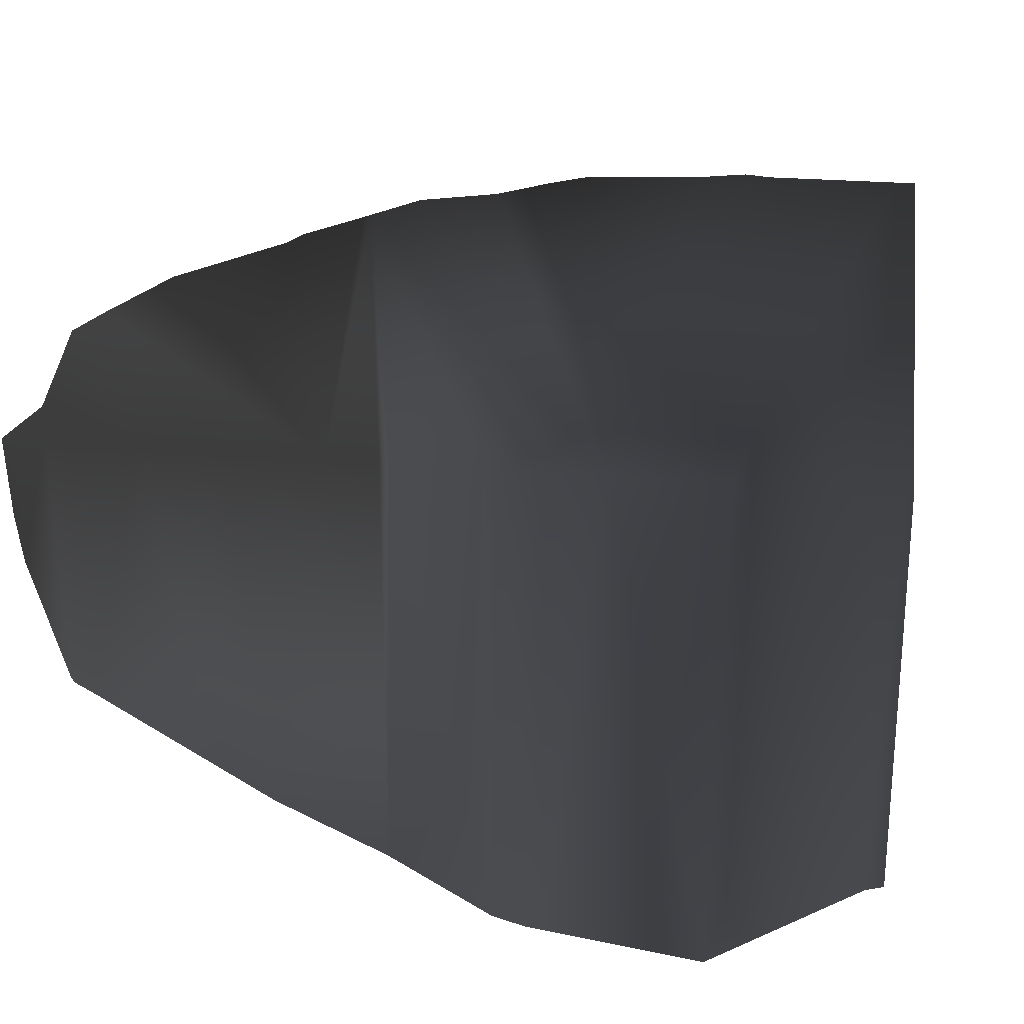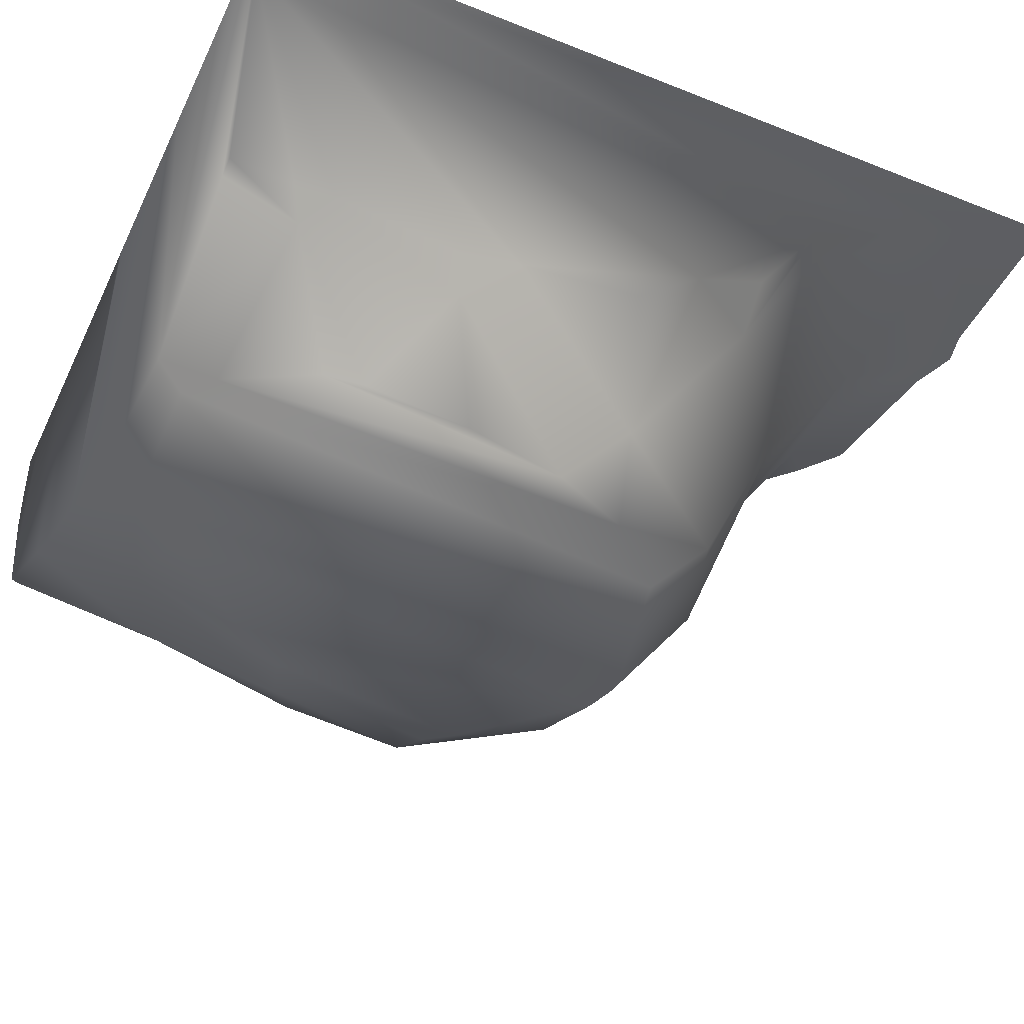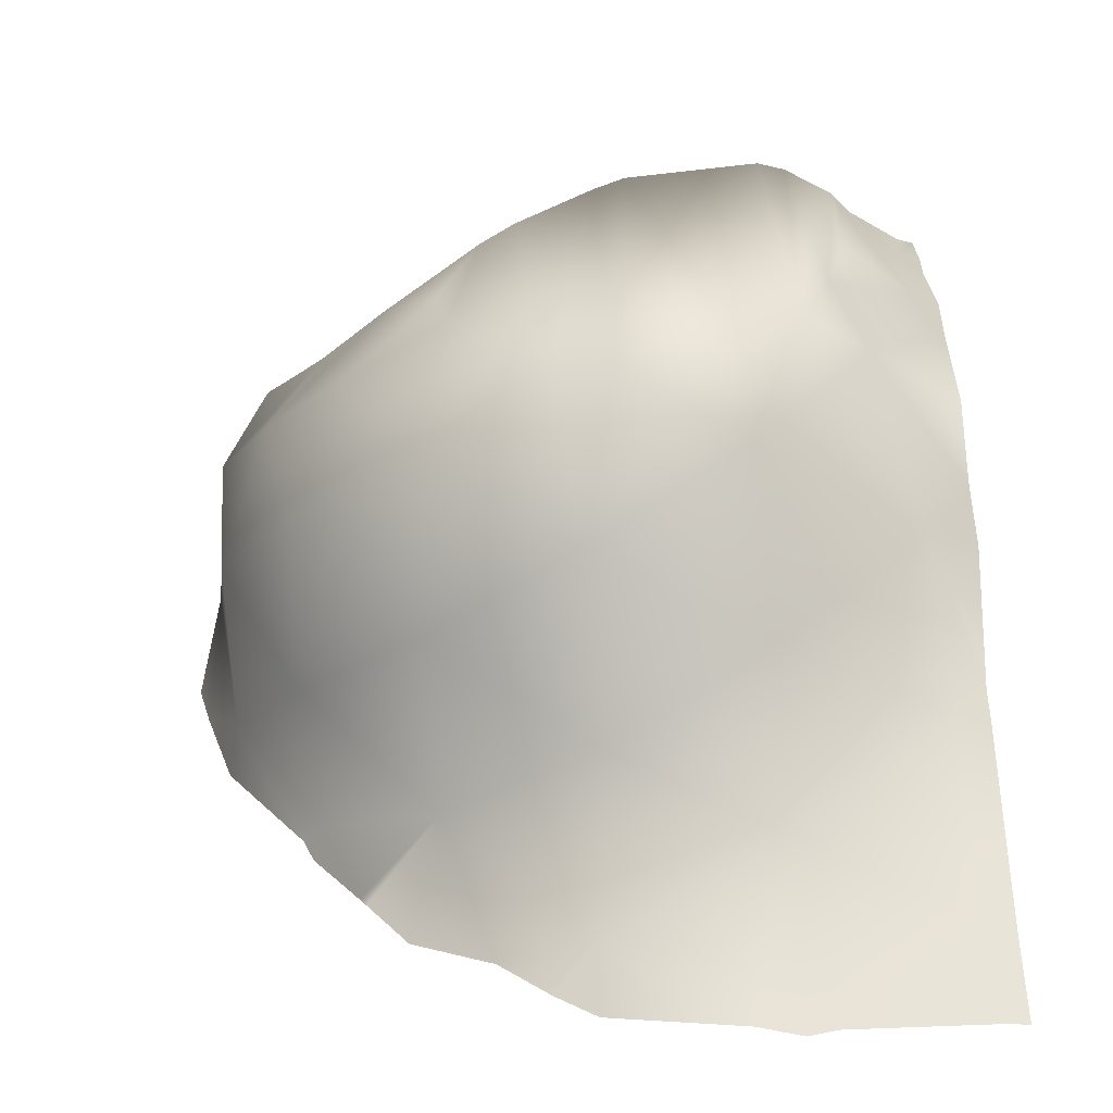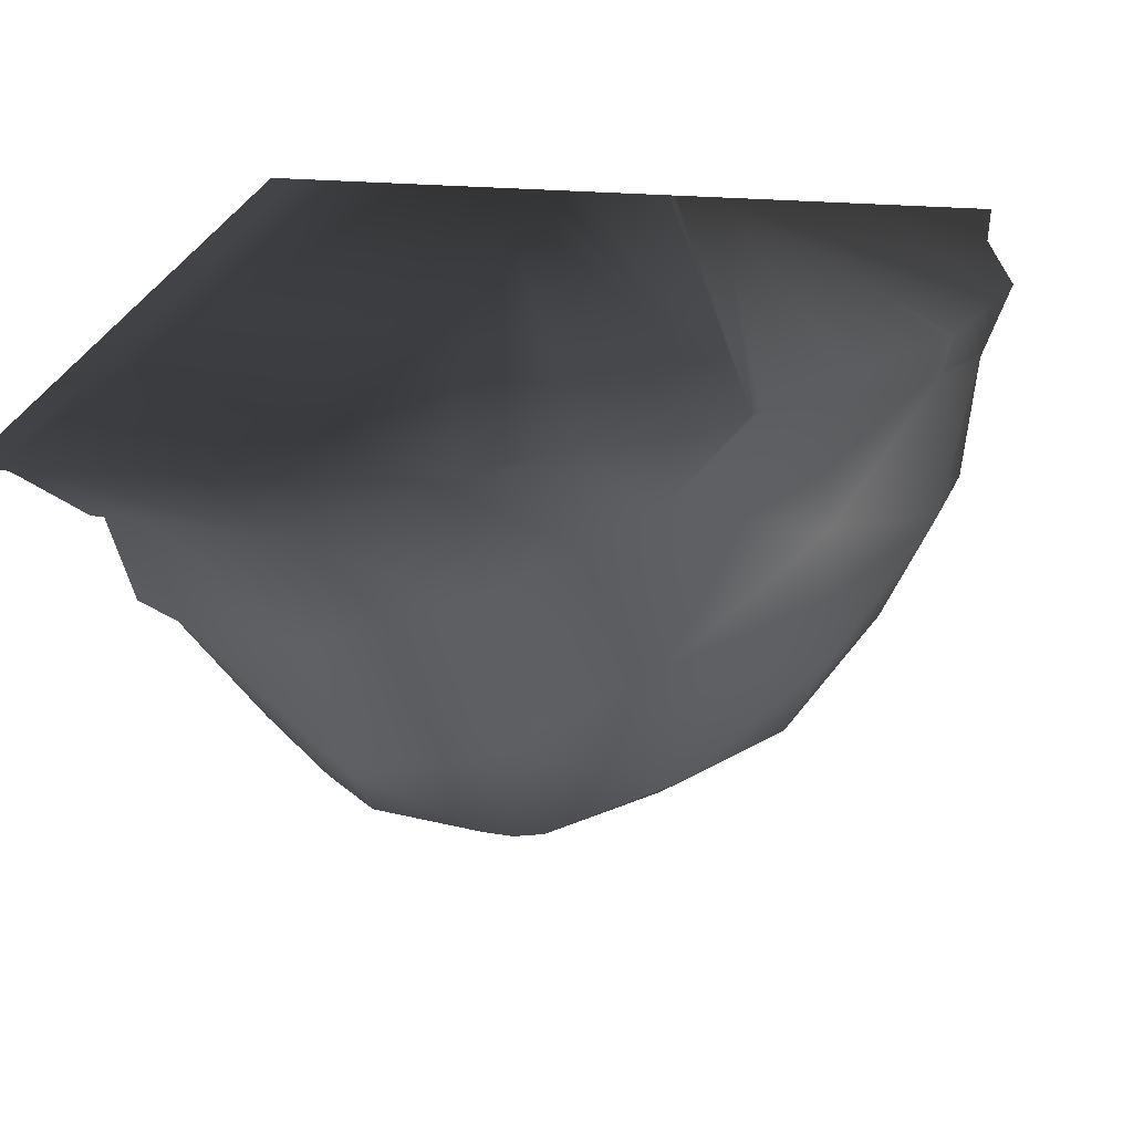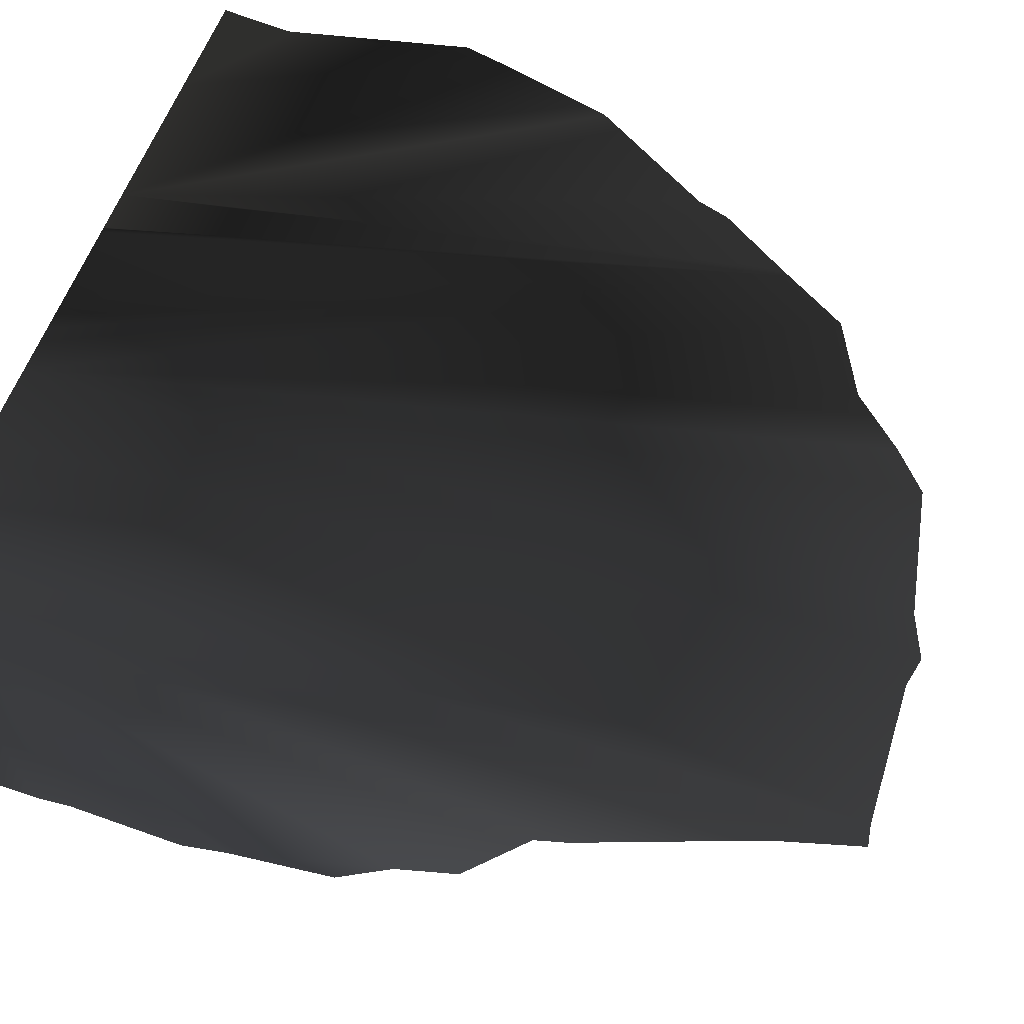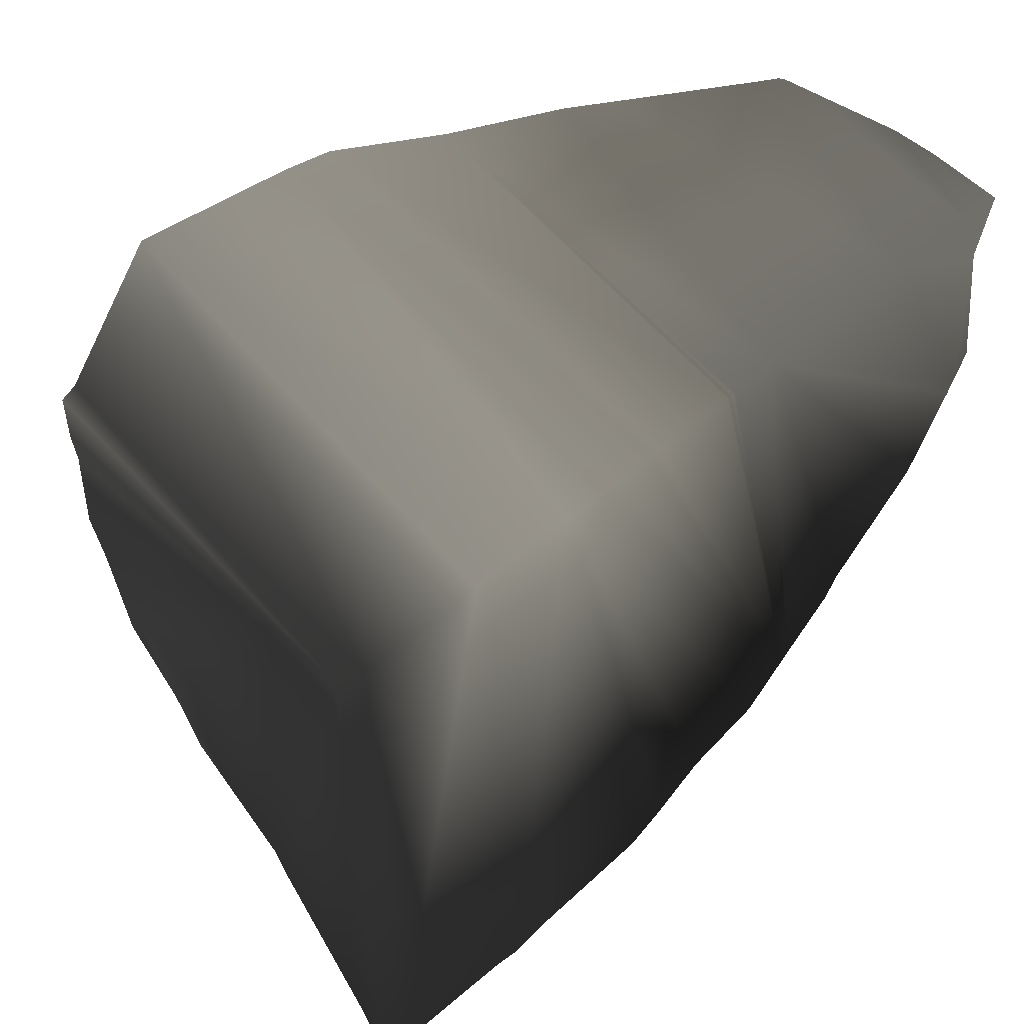
<metadata>
{"format":"obj","ext":"obj","renderer":"f3d","projection":"perspective","resolution":1024,"background":"white","views":[{"elev":24.5,"azim":8.8,"up":"+Y"},{"elev":-45.7,"azim":65.4,"up":"+Y"},{"elev":-61.8,"azim":2.9,"up":"+Z"},{"elev":23.0,"azim":-170.5,"up":"+Y"},{"elev":54.8,"azim":107.8,"up":"+Y"},{"elev":58.2,"azim":138.9,"up":"+Z"}]}
</metadata>
<code>
v -89.56 69.99 -41.37
v -89.29 69.99 -42.36
v -89.11 69.99 -43.01
v -88.81 69.99 -33.56
v -88.79 69.99 -33.69
v -88.78 67.36 -39.99
v -88.7 69.99 -33.56
v -88.68 67.87 -33.56
v -88.55 69.99 -35.98
v -88.54 69.99 -35.9
v -88.53 69.99 -33.56
v -88.53 69.99 -35.73
v -88.5 66.58 -33.56
v -88.46 66.66 -34.68
v -88.39 63.27 -38.87
v -88.06 69.99 -46.3
v -87.9 64.1 -44.23
v -87.77 68.62 -45.66
v -87.69 69.99 -33.56
v -87.52 63.26 -33.56
v -87.48 63.13 -33.73
v -87.41 63.13 -33.56
v -87.37 69.99 -33.56
v -87.26 69.99 -33.56
v -86.89 62.84 -33.56
v -86.78 69.99 -33.56
v -86.71 69.99 -33.56
v -86.36 60.25 -42.64
v -85.52 69.99 -49.97
v -85.34 69.99 -33.56
v -85.28 60.99 -47.58
v -85.25 65.49 -49.09
v -85.16 69.99 -50.93
v -85.1 60.35 -37.48
v -84.82 69.26 -50.41
v -83.95 57.74 -45.49
v -83.7 69.99 -33.56
v -83.7 69.99 -52.92
v -83.52 60.84 -33.56
v -83.5 69.99 -53.21
v -83.35 69.99 -33.56
v -82.68 57.36 -41.07
v -82.21 69.99 -55.06
v -82.21 60.05 -33.56
v -82.19 69.99 -33.56
v -81.56 62.56 -51.49
v -81.45 57.88 -49.3
v -81.25 67.23 -52.96
v -81.06 55.72 -45.17
v -80.87 55.72 -44.04
v -80.53 69.99 -33.56
v -80.49 55.72 -45.96
v -80.33 58.06 -35.95
v -79.84 69.99 -56.11
v -79.76 55.72 -40.17
v -79.58 69.99 -33.56
v -79.17 58.63 -33.56
v -79.15 69.99 -33.56
v -78.89 69.99 -33.56
v -78.77 55.72 -38.65
v -78.32 69.99 -57.57
v -77.63 55.72 -48.98
v -77.15 69.19 -56.57
v -77.1 69.99 -58.53
v -77 59.72 -52.01
v -76.8 55.72 -49.25
v -76.71 64.84 -53.78
v -76.52 69.99 -33.56
v -76.4 57.01 -33.56
v -76.37 55.72 -36
v -76.22 69.99 -33.56
v -75.95 55.72 -49.15
v -75.68 56.07 -34.58
v -75.39 55.72 -35.12
v -75.12 69.99 -33.56
v -75.1 56.74 -33.56
v -74.61 69.99 -33.56
v -73.51 69.99 -33.56
v -73.18 69.99 -59.15
v -72.58 55.72 -48.33
v -72.41 57.79 -50.14
v -72.04 62.7 -52.38
v -71.88 69.99 -59.62
v -71.78 66.86 -55.27
v -71.19 55.72 -34.36
v -71 69.99 -59.41
v -70.94 69.99 -33.56
v -70.93 69.99 -33.56
v -70.81 55.72 -46.51
v -70.73 56.14 -33.56
v -70.73 56.14 -33.57
v -70.73 56.14 -33.56
v -70.72 56.14 -33.56
v -70.52 69.99 -33.56
v -70.4 55.72 -35.04
v -69.86 55.72 -44.35
v -69.27 55.72 -41.45
v -69.14 55.72 -37.41
v -69.03 55.72 -38.5
v -68.89 57.19 -45.94
v -67.64 61.34 -48.98
v -67.13 65.58 -51.5
v -67.04 69.99 -33.56
v -67.04 57.96 -40.16
v -67.03 58.51 -35.72
v -66.85 68.78 -56.76
v -66.79 69.99 -59.44
v -66.71 69.99 -33.56
v -66.66 58.81 -33.56
v -66.33 69.99 -33.56
v -66.18 69.99 -59.52
v -66.18 68.92 -57.16
v -66.18 68.5 -56.46
v -66.18 65.72 -51.94
v -66.18 65.27 -50.93
v -66.18 64.74 -50.59
v -66.18 61.94 -48.79
v -66.18 61.07 -46.8
v -66.18 59.35 -44.89
v -66.18 58.87 -41.49
v -66.18 58.45 -39.94
v -66.18 58.9 -36.37
v -66.18 58.79 -35.43
v -66.18 58.8 -35.29
v -66.18 69.99 -33.56
v -66.18 67.58 -33.56
v -66.18 58.95 -33.56
f 2 6 1
f 2 1 9
f 1 6 9
f 3 6 2
f 51 3 2
f 2 9 30
f 37 2 30
f 2 37 41
f 2 41 45
f 2 45 51
f 18 6 3
f 3 16 18
f 51 16 3
f 5 4 7
f 5 8 4
f 7 4 8
f 5 7 12
f 14 8 5
f 14 5 12
f 9 6 10
f 10 6 14
f 6 15 14
f 17 15 6
f 17 6 18
f 11 7 8
f 7 11 12
f 11 8 13
f 14 13 8
f 9 10 19
f 9 19 23
f 9 23 24
f 9 24 26
f 9 26 27
f 9 27 30
f 12 10 14
f 10 12 19
f 12 11 19
f 19 11 13
f 21 13 14
f 19 13 20
f 21 20 13
f 14 15 21
f 28 15 17
f 15 34 21
f 28 34 15
f 18 16 29
f 51 29 16
f 18 32 17
f 17 31 28
f 32 31 17
f 18 29 35
f 35 32 18
f 23 19 20
f 22 20 21
f 23 20 22
f 21 25 22
f 34 25 21
f 24 23 22
f 24 22 25
f 26 24 25
f 26 25 27
f 25 30 27
f 25 39 30
f 34 39 25
f 28 31 36
f 42 34 28
f 28 36 42
f 35 29 33
f 51 33 29
f 30 39 37
f 32 46 31
f 36 31 47
f 31 46 47
f 35 48 32
f 32 48 46
f 33 38 35
f 51 38 33
f 53 39 34
f 42 53 34
f 35 38 48
f 42 36 50
f 52 36 47
f 50 36 49
f 52 49 36
f 37 39 41
f 38 40 48
f 51 40 38
f 41 39 44
f 53 44 39
f 40 43 48
f 43 40 78
f 51 56 40
f 40 56 58
f 40 58 59
f 40 59 68
f 68 71 40
f 71 75 40
f 75 77 40
f 77 78 40
f 45 41 44
f 50 55 42
f 55 53 42
f 43 54 48
f 54 43 78
f 51 45 44
f 51 44 57
f 57 44 53
f 47 46 65
f 46 48 67
f 46 67 65
f 47 62 52
f 65 62 47
f 54 63 48
f 48 63 67
f 49 52 50
f 55 50 52
f 56 51 57
f 55 52 62
f 55 60 53
f 73 57 53
f 70 53 60
f 73 53 70
f 61 63 54
f 61 54 78
f 60 55 62
f 56 57 58
f 57 59 58
f 57 69 59
f 73 69 57
f 59 69 68
f 60 62 70
f 64 63 61
f 64 61 78
f 65 66 62
f 62 66 70
f 79 63 64
f 67 63 84
f 84 63 79
f 79 64 78
f 65 72 66
f 67 82 65
f 81 72 65
f 65 82 81
f 70 66 72
f 84 82 67
f 69 71 68
f 76 71 69
f 73 76 69
f 74 70 72
f 70 74 73
f 76 75 71
f 74 72 80
f 80 72 81
f 74 85 73
f 91 76 73
f 85 91 73
f 85 74 80
f 76 77 75
f 76 78 77
f 90 78 76
f 91 90 76
f 83 79 78
f 87 83 78
f 90 87 78
f 84 79 83
f 80 81 89
f 89 85 80
f 82 101 81
f 81 100 89
f 81 101 100
f 84 102 82
f 102 101 82
f 83 86 84
f 86 83 87
f 86 106 84
f 106 102 84
f 95 85 89
f 85 95 91
f 87 88 86
f 94 86 88
f 86 94 107
f 86 107 106
f 93 88 87
f 93 87 90
f 94 88 93
f 95 89 96
f 89 100 96
f 91 92 90
f 90 92 93
f 93 92 91
f 93 91 109
f 95 105 91
f 91 105 109
f 103 94 93
f 103 93 109
f 107 94 103
f 98 95 96
f 95 98 105
f 97 98 96
f 97 96 104
f 96 100 104
f 99 98 97
f 97 104 99
f 98 99 105
f 99 104 105
f 100 101 118
f 104 100 120
f 100 118 119
f 120 100 119
f 115 101 102
f 115 116 101
f 117 101 116
f 118 101 117
f 114 102 106
f 115 102 114
f 107 103 108
f 108 103 109
f 104 122 105
f 120 121 104
f 104 121 122
f 109 105 127
f 105 122 123
f 105 123 124
f 127 105 124
f 107 112 106
f 106 112 113
f 113 114 106
f 107 108 110
f 107 110 111
f 107 111 112
f 108 109 110
f 127 110 109
f 111 110 125
f 125 110 126
f 126 110 127
f 111 125 112
f 113 112 125
f 114 113 125
f 115 114 125
f 116 115 125
f 116 118 117
f 116 126 118
f 116 125 126
f 118 120 119
f 118 126 120
f 126 121 120
f 126 122 121
f 126 123 122
f 123 126 124
f 126 127 124

</code>
